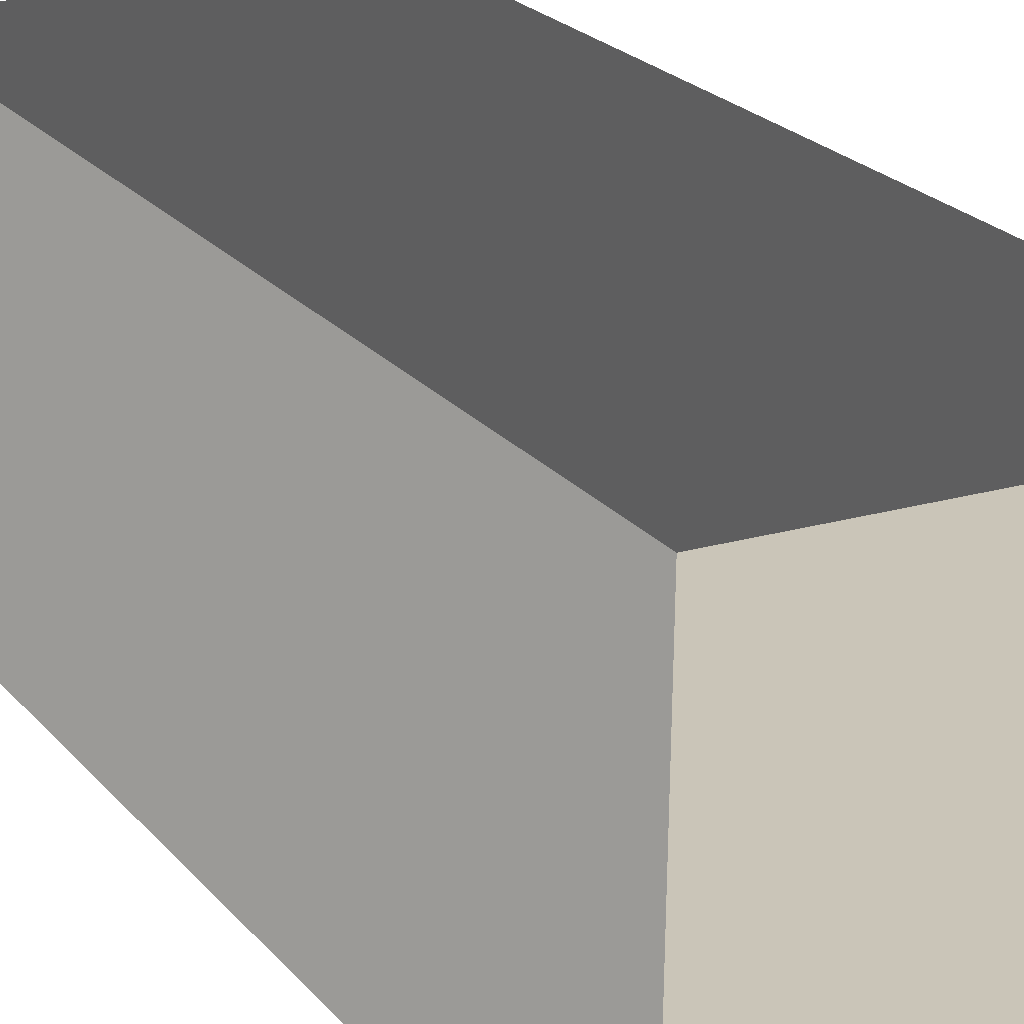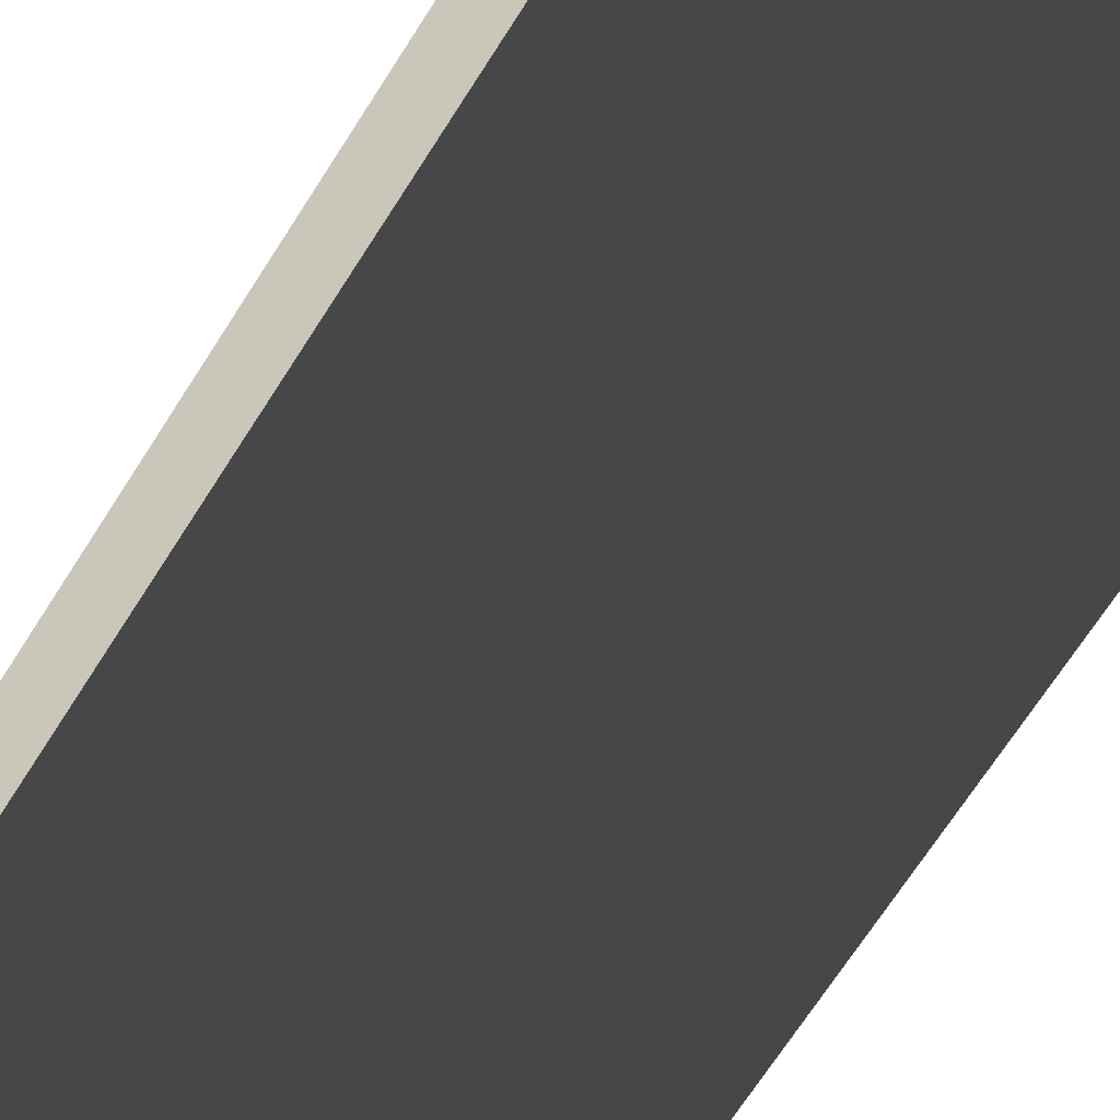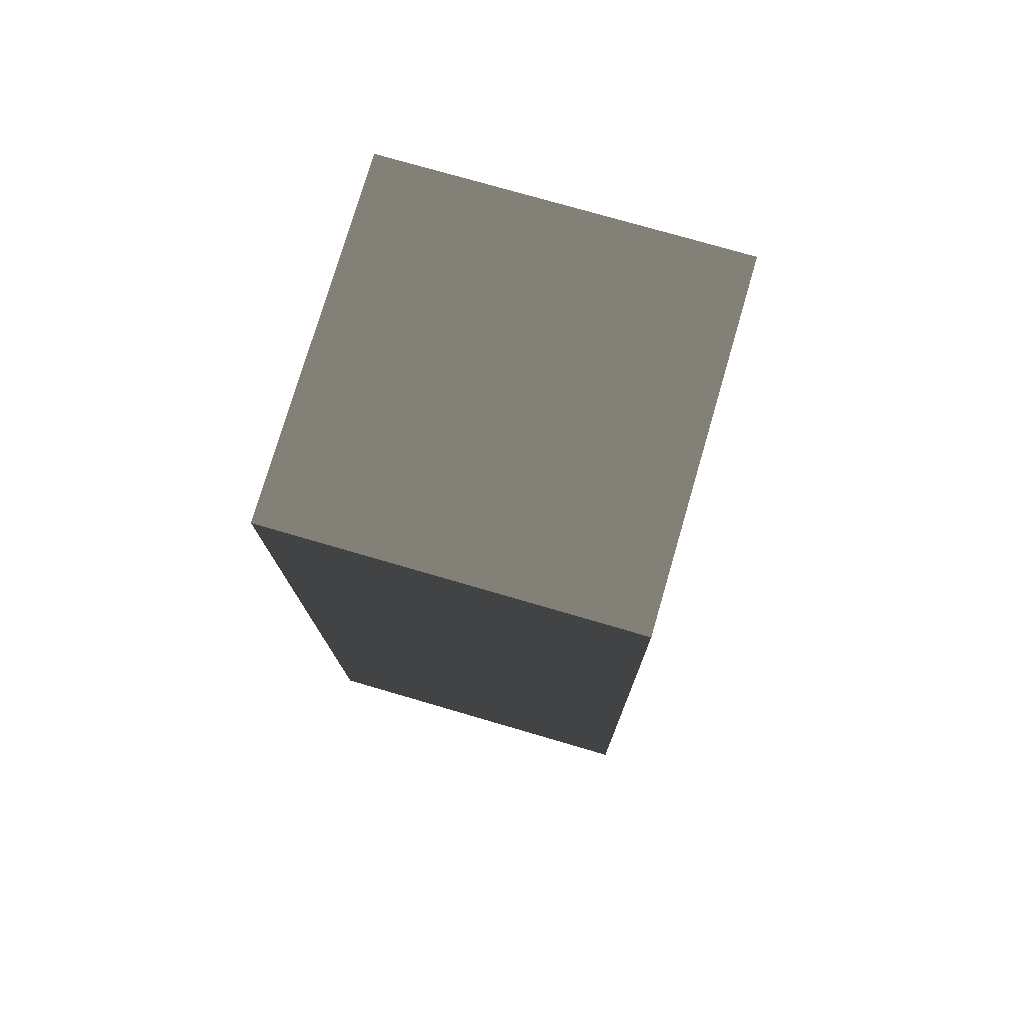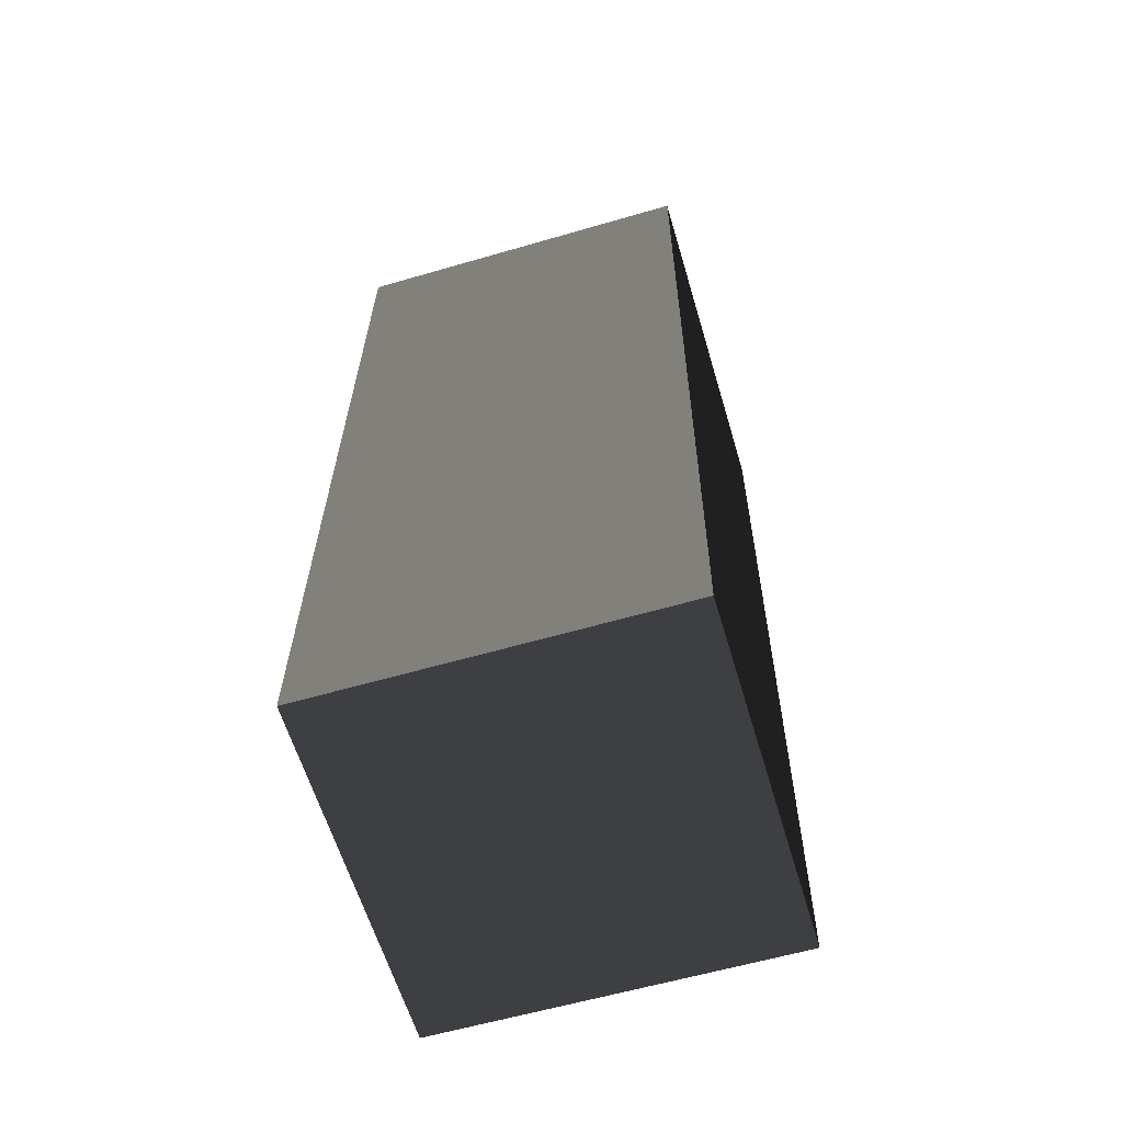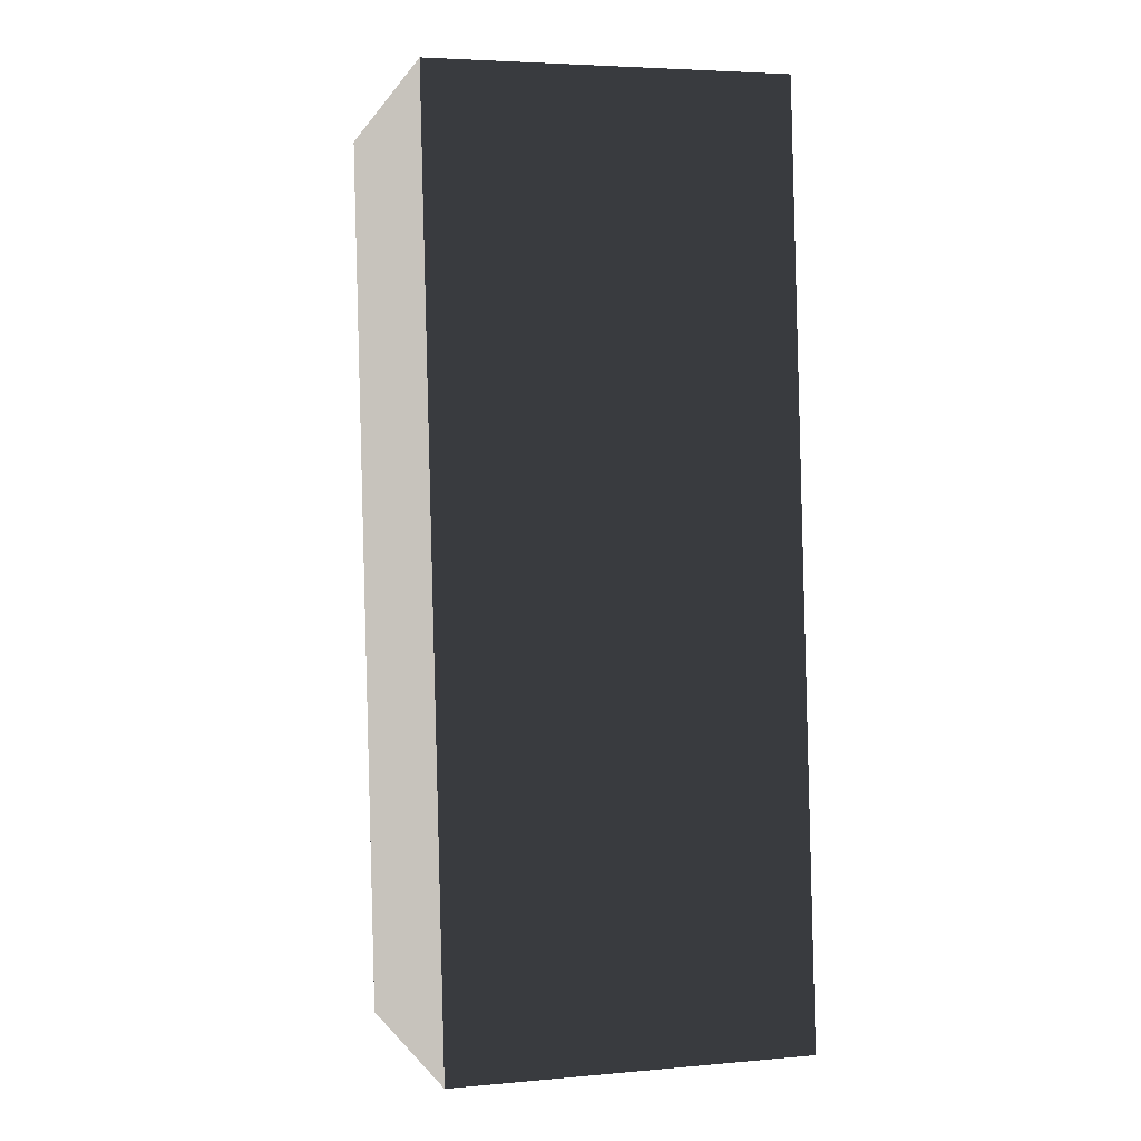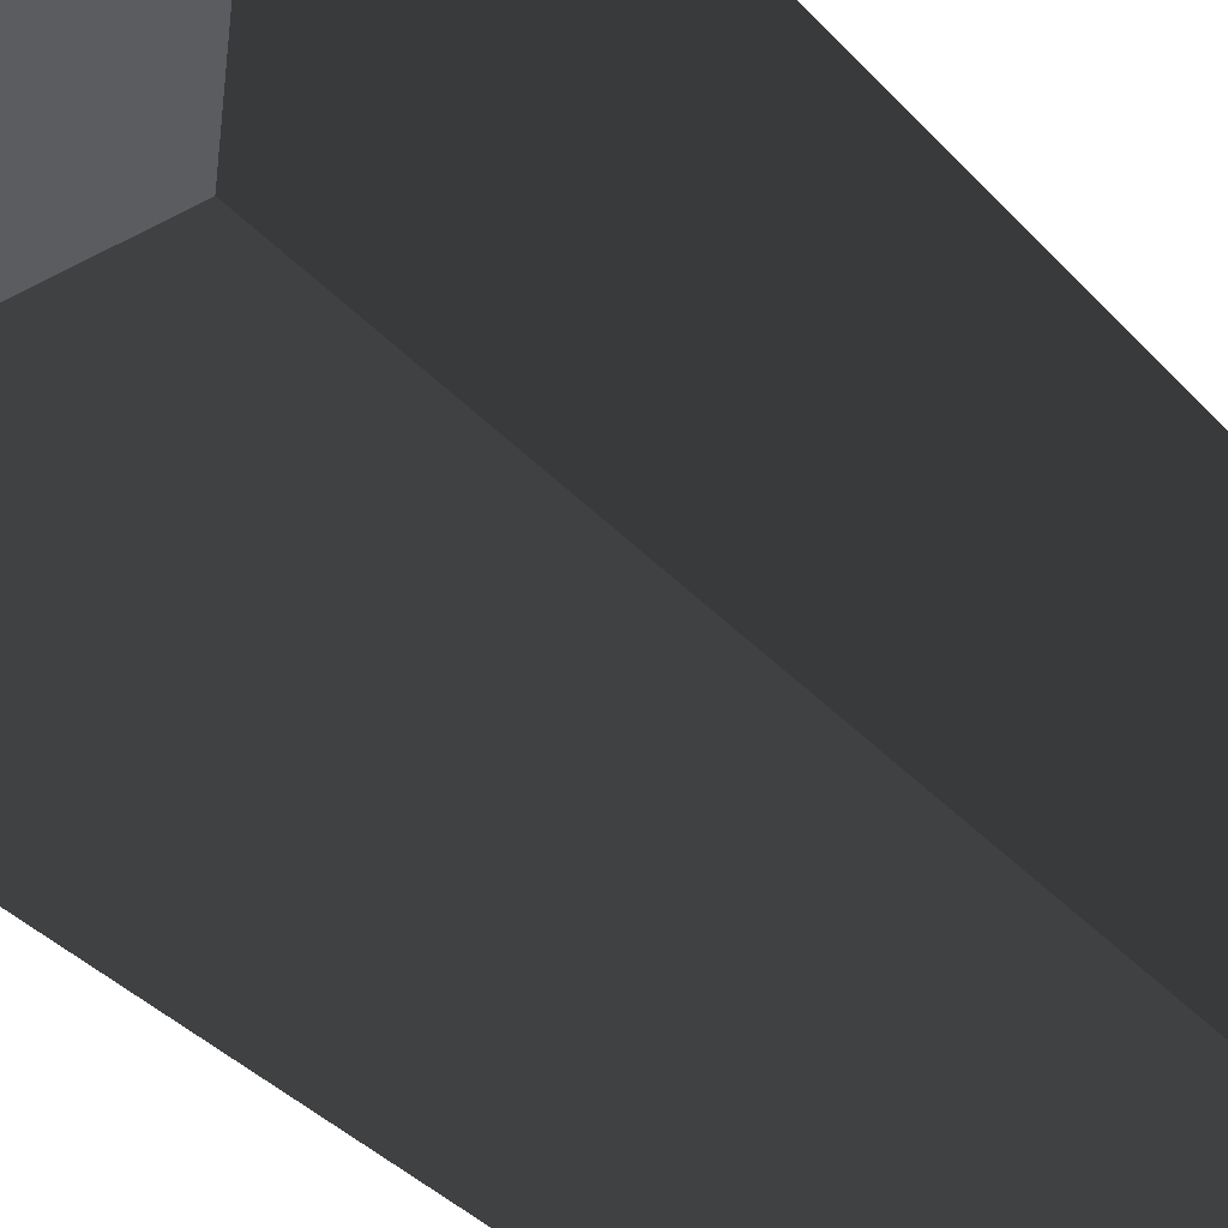
<metadata>
{"format":"obj","ext":"obj","renderer":"f3d","projection":"perspective","resolution":1024,"background":"white","views":[{"elev":20.3,"azim":-28.3,"up":"+Y"},{"elev":-70.6,"azim":-32.5,"up":"+Y"},{"elev":75.0,"azim":16.3,"up":"+Z"},{"elev":-60.1,"azim":-163.4,"up":"+Z"},{"elev":-0.8,"azim":74.5,"up":"+Z"},{"elev":-34.9,"azim":-143.7,"up":"+Y"}]}
</metadata>
<code>
v -0.6234 -0.6761 2.046
v -0.6234 -0.5932 -1.187
v -0.6234 0.6532 -1.155
v -0.6234 0.5703 2.078
v -0.6234 0.5703 2.078
v -0.6234 0.6532 -1.155
v 0.6234 0.6532 -1.155
v 0.6234 0.5703 2.078
v 0.6234 0.5703 2.078
v 0.6234 0.6532 -1.155
v 0.6234 -0.5932 -1.187
v 0.6234 -0.6761 2.046
v 0.6234 -0.6761 2.046
v 0.6234 -0.5932 -1.187
v -0.6234 -0.5932 -1.187
v -0.6234 -0.6761 2.046
v -0.6234 -0.5932 -1.187
v 0.6234 -0.5932 -1.187
v 0.6234 0.6532 -1.155
v -0.6234 0.6532 -1.155
v 0.6234 -0.6761 2.046
v -0.6234 -0.6761 2.046
v -0.6234 0.5703 2.078
v 0.6234 0.5703 2.078
g Wall_t1_(15)_36192_491
f 1 3 2
f 1 4 3
f 5 7 6
f 5 8 7
f 9 11 10
f 9 12 11
f 13 15 14
f 13 16 15
f 17 19 18
f 17 20 19
f 21 23 22
f 21 24 23

</code>
